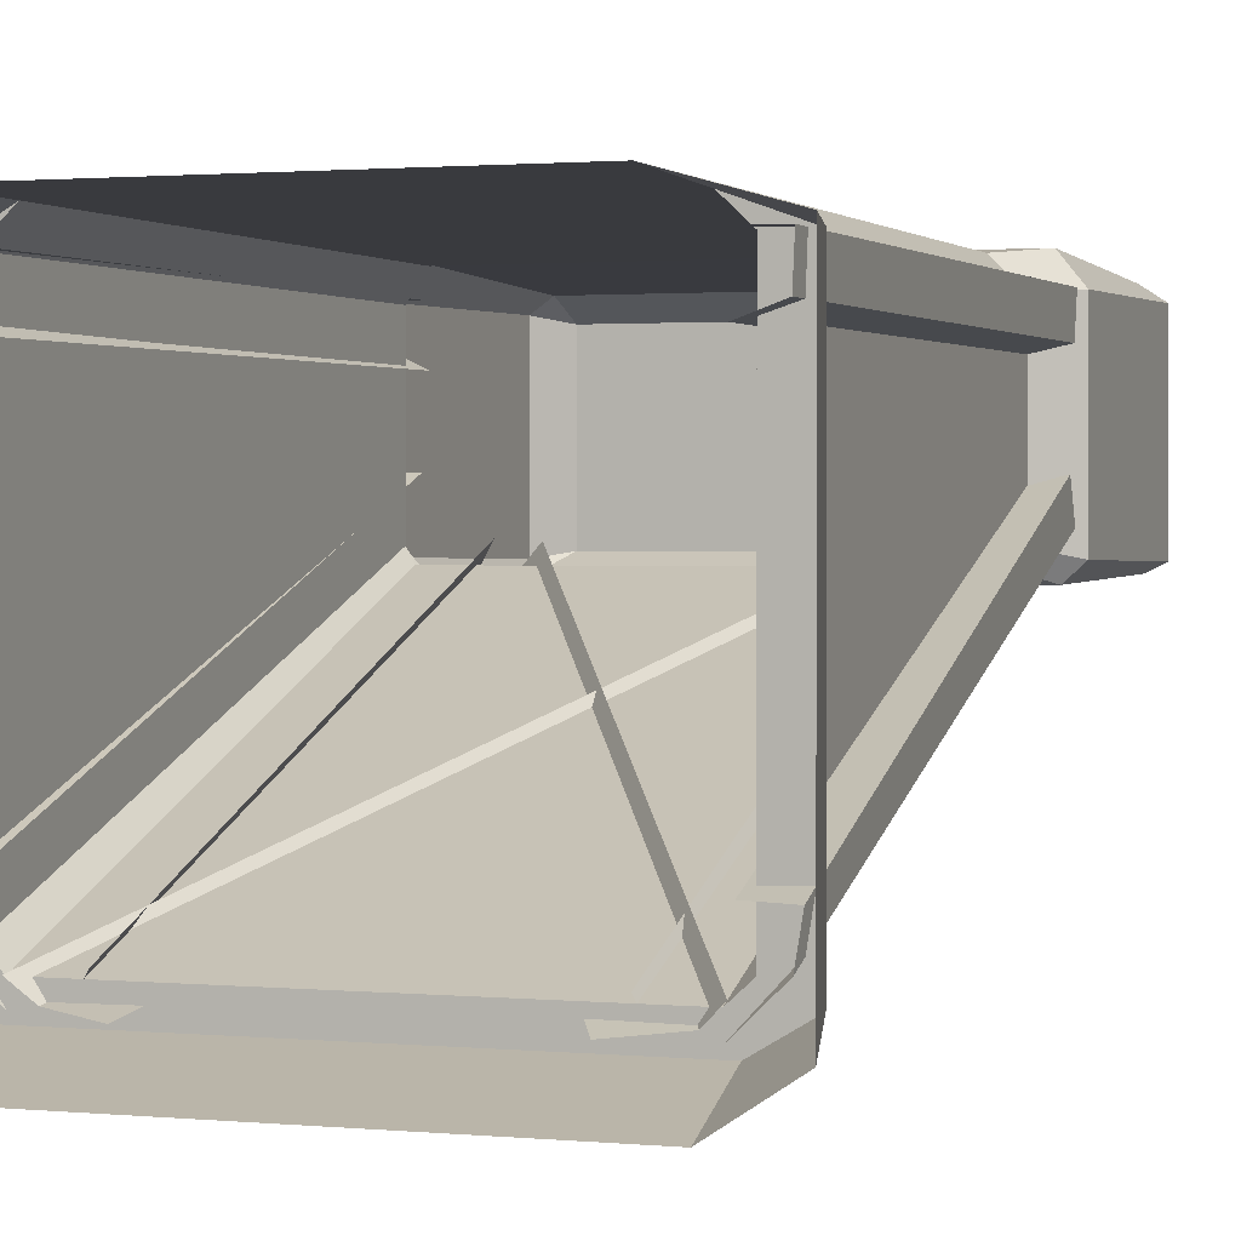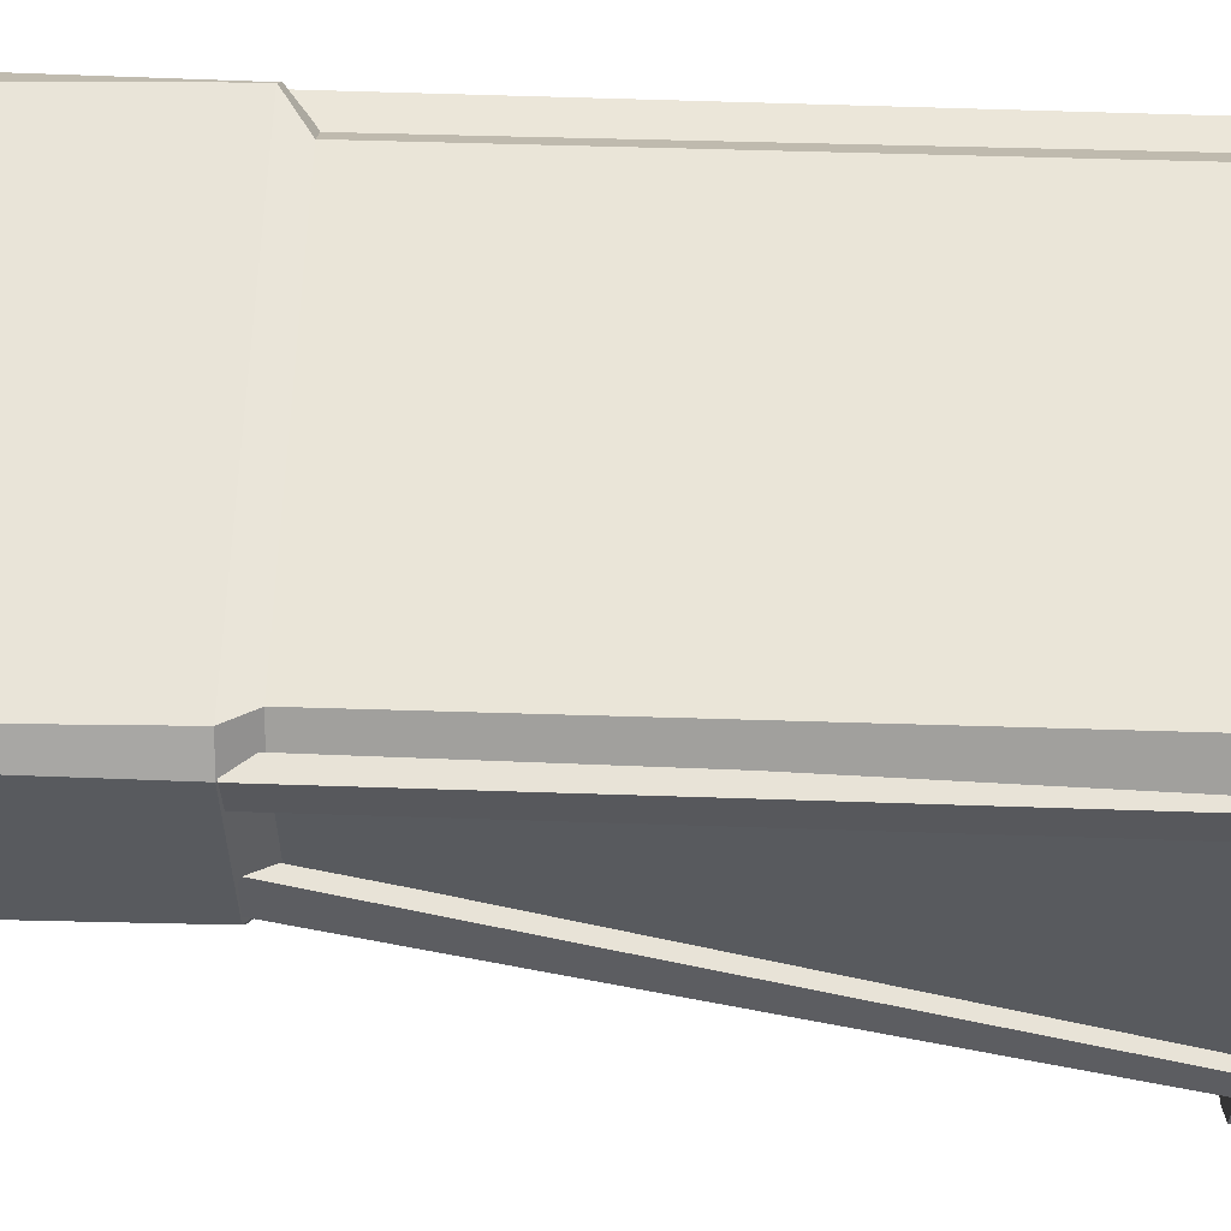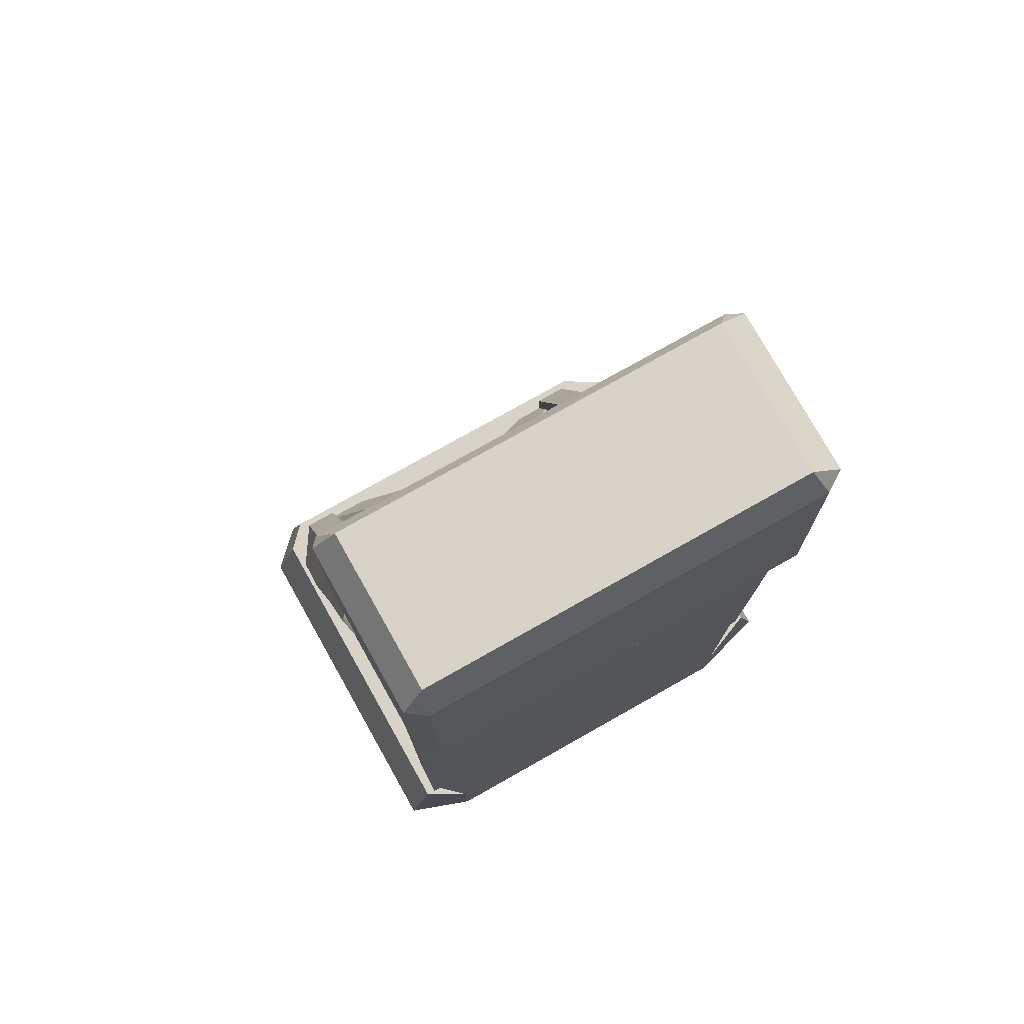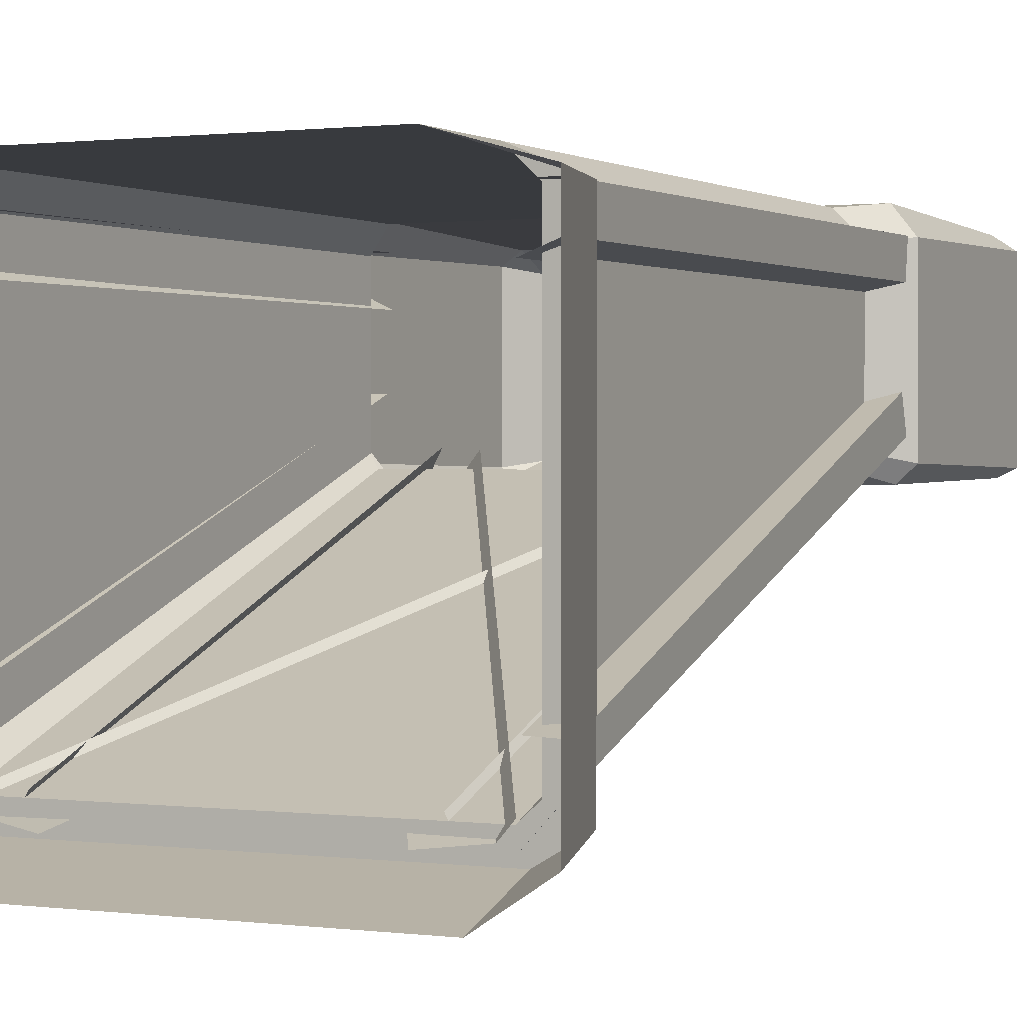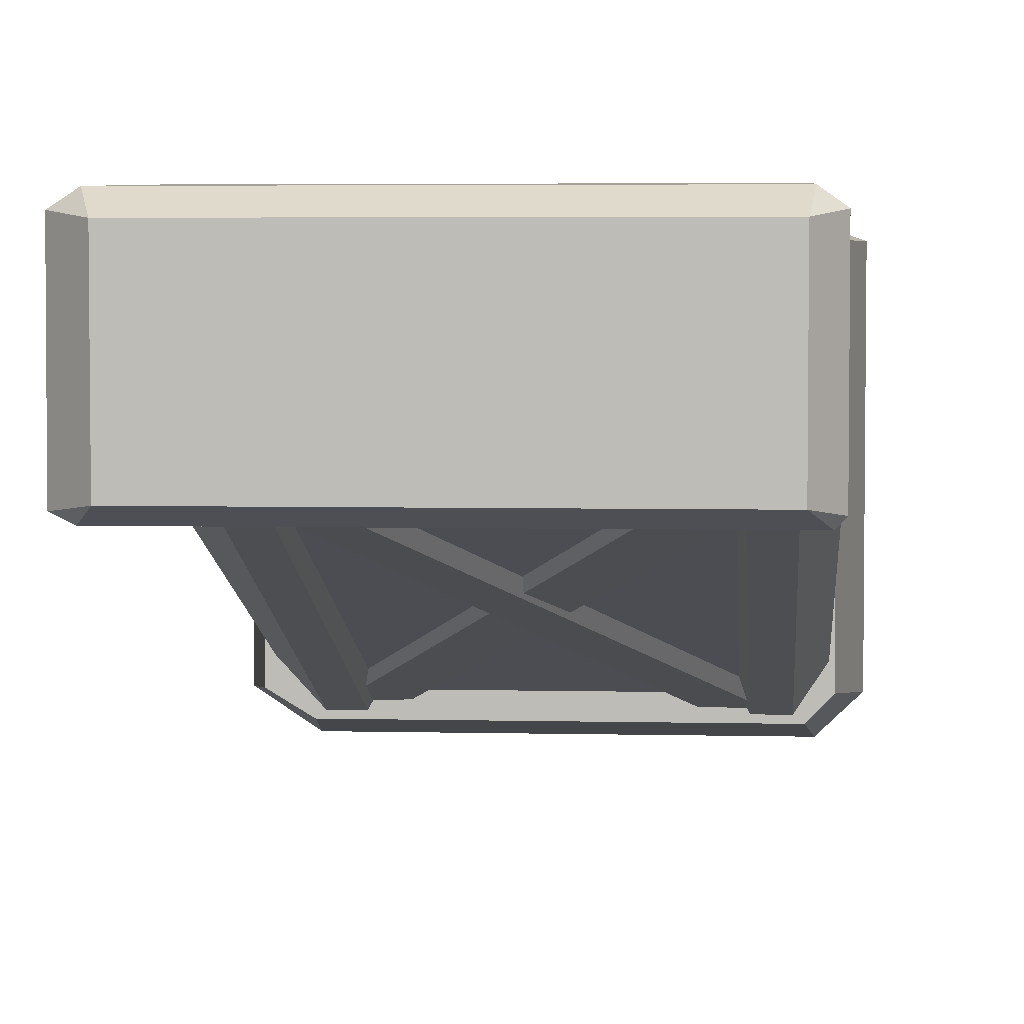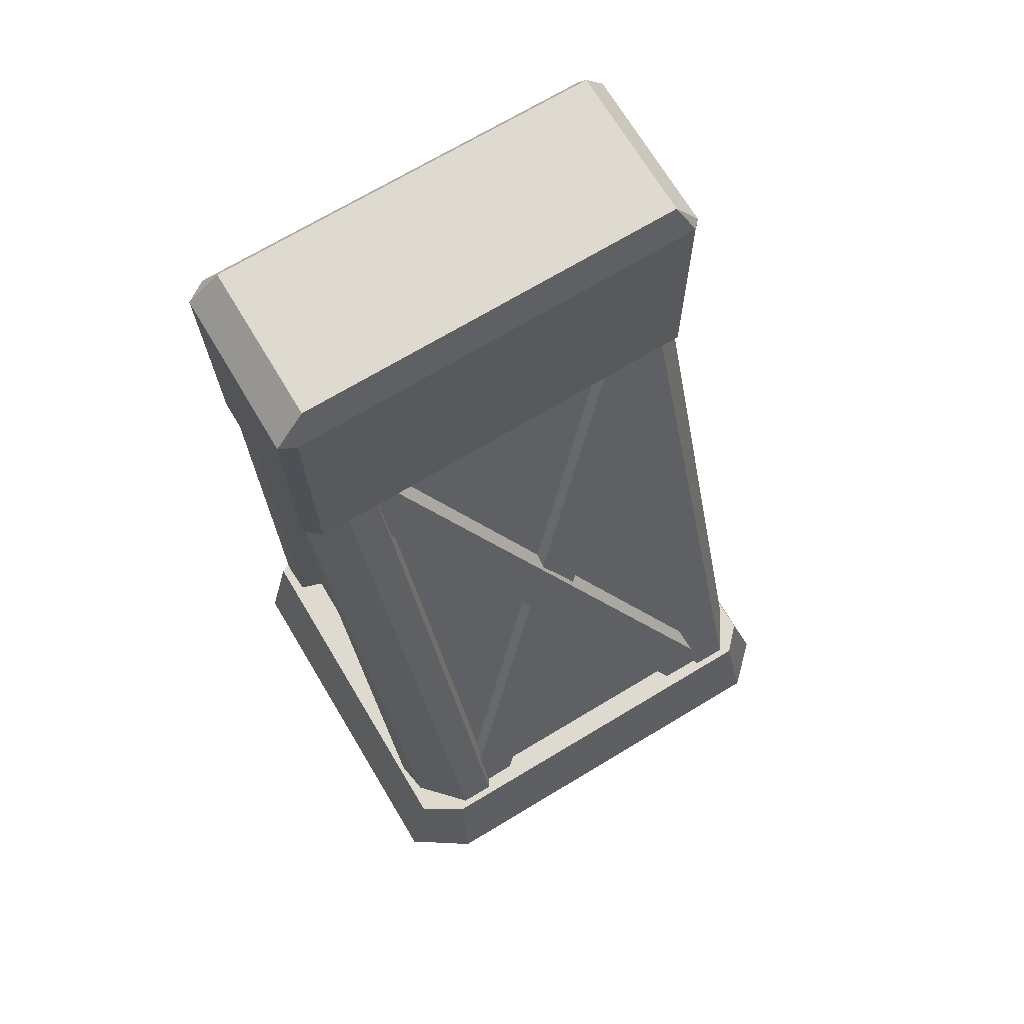
<metadata>
{"format":"obj","ext":"obj","renderer":"f3d","projection":"perspective","resolution":1024,"background":"white","views":[{"elev":1.5,"azim":19.6,"up":"+Z"},{"elev":59.1,"azim":-88.2,"up":"+Z"},{"elev":76.8,"azim":-29.4,"up":"+Y"},{"elev":0.9,"azim":26.1,"up":"+Z"},{"elev":4.1,"azim":-175.4,"up":"+Z"},{"elev":70.7,"azim":149.0,"up":"+Y"}]}
</metadata>
<code>
g wall_plywood_CL
v 0.6691 2.603 0.09957
v 0.7123 2.511 0.06131
v 0.7588 2.511 0.08377
v 0.6718 0.2844 0.5386
v 0.7668 0.2844 0.5386
v 0.5999 0.2844 0.6061
v -0.4334 2.603 0.09957
v -0.4975 2.511 0.08378
v -0.476 2.511 0.06132
v -0.4783 0.2844 0.5386
v -0.4063 0.2844 0.6061
v -0.5246 0.2844 0.5386
v 0.7574 2.511 0.5572
v 0.7004 2.511 0.5943
v 0.6691 2.603 0.5429
v -0.4458 2.511 0.5943
v -0.4975 2.511 0.5572
v -0.4334 2.603 0.5429
v -0.4837 1.4e-06 -0.6166
v 0.6772 1.319e-06 -0.6166
v 0.6515 0.2844 -0.5476
v -0.4579 0.2844 -0.5476
v 0.6515 0.2844 -0.5476
v 0.6256 0.2844 -0.4784
v -0.4321 0.2844 -0.4784
v -0.4579 0.2844 -0.5476
v -0.4334 1.78 0.08104
v -0.4321 0.2844 -0.4784
v 0.6256 0.2844 -0.4784
v 0.6269 1.78 0.08104
v 0.6691 2.603 0.09957
v 0.6691 2.603 0.5429
v -0.4334 2.603 0.5429
v -0.4334 2.603 0.09957
v -0.476 1.847 0.05139
v -0.4334 1.78 0.08104
v 0.6269 1.78 0.08104
v 0.7123 1.847 0.05139
v -0.476 1.847 0.05139
v 0.7123 1.847 0.05139
v 0.7123 2.511 0.06131
v -0.476 2.511 0.06132
v -0.4458 1.847 0.6166
v -0.4458 2.511 0.5943
v 0.7004 2.511 0.5943
v 0.7004 1.847 0.6166
v -0.4458 1.847 0.6166
v 0.7004 1.847 0.6166
v 0.5997 1.78 0.6061
v -0.4062 1.78 0.6061
v 0.7588 1.847 0.09389
v 0.6698 1.78 0.115
v 0.6698 1.78 0.5386
v 0.7574 1.847 0.5464
v 0.7588 1.847 0.09389
v 0.7574 1.847 0.5464
v 0.7574 2.511 0.5572
v 0.7588 2.511 0.08377
v 0.6698 1.78 0.115
v 0.7588 1.847 0.09389
v 0.7123 1.847 0.05139
v 0.6269 1.78 0.08104
v -0.4063 0.2844 0.6061
v -0.4062 1.78 0.6061
v 0.5997 1.78 0.6061
v 0.5999 0.2844 0.6061
v -0.4066 9.5e-07 0.6061
v 0.6005 9.5e-07 0.6061
v 0.7004 1.847 0.6166
v 0.7574 1.847 0.5464
v 0.6698 1.78 0.5386
v 0.5997 1.78 0.6061
v 0.7574 1.847 0.5464
v 0.7004 1.847 0.6166
v 0.7004 2.511 0.5943
v 0.7574 2.511 0.5572
v 0.6698 1.78 0.115
v 0.6718 0.2844 -0.436
v 0.6718 0.2844 0.5386
v 0.6698 1.78 0.5386
v 0.6718 0.2844 -0.436
v 0.6698 1.78 0.115
v 0.6269 1.78 0.08104
v 0.6256 0.2844 -0.4784
v 0.8386 1.414e-06 -0.5091
v 0.8386 1.046e-06 0.5386
v 0.7668 0.2844 0.5386
v 0.7668 0.2844 -0.4781
v 0.7668 0.2844 0.5386
v 0.6718 0.2844 0.5386
v 0.6718 0.2844 -0.436
v 0.7668 0.2844 -0.4781
v 0.7668 0.2844 -0.4781
v 0.6515 0.2844 -0.5476
v 0.6772 1.319e-06 -0.6166
v 0.8386 1.414e-06 -0.5091
v 0.6515 0.2844 -0.5476
v 0.7668 0.2844 -0.4781
v 0.6718 0.2844 -0.436
v 0.6256 0.2844 -0.4784
v 0.6698 1.78 0.5386
v 0.6718 0.2844 0.5386
v 0.5999 0.2844 0.6061
v 0.5997 1.78 0.6061
v 0.7668 0.2844 0.5386
v 0.8386 1.046e-06 0.5386
v 0.6005 9.5e-07 0.6061
v 0.5999 0.2844 0.6061
v -0.4975 1.847 0.09389
v -0.4975 1.847 0.5464
v -0.4511 1.78 0.5386
v -0.4511 1.78 0.115
v -0.4975 2.511 0.5572
v -0.4975 1.847 0.5464
v -0.4975 1.847 0.09389
v -0.4975 2.511 0.08378
v -0.4511 1.78 0.115
v -0.4334 1.78 0.08104
v -0.476 1.847 0.05139
v -0.4975 1.847 0.09389
v -0.4458 1.847 0.6166
v -0.4062 1.78 0.6061
v -0.4511 1.78 0.5386
v -0.4975 1.847 0.5464
v -0.4458 2.511 0.5943
v -0.4458 1.847 0.6166
v -0.4975 1.847 0.5464
v -0.4975 2.511 0.5572
v -0.4511 1.78 0.115
v -0.4511 1.78 0.5386
v -0.4783 0.2844 0.5386
v -0.4783 0.2844 -0.436
v -0.4783 0.2844 -0.436
v -0.4321 0.2844 -0.4784
v -0.4334 1.78 0.08104
v -0.4511 1.78 0.115
v -0.5964 1.287e-06 -0.5091
v -0.5246 0.2844 -0.4781
v -0.5246 0.2844 0.5386
v -0.5964 8.898e-07 0.5386
v -0.5246 0.2844 0.5386
v -0.5246 0.2844 -0.4781
v -0.4783 0.2844 -0.436
v -0.4783 0.2844 0.5386
v -0.5246 0.2844 -0.4781
v -0.5964 1.287e-06 -0.5091
v -0.4837 1.4e-06 -0.6166
v -0.4579 0.2844 -0.5476
v -0.4579 0.2844 -0.5476
v -0.4321 0.2844 -0.4784
v -0.4783 0.2844 -0.436
v -0.5246 0.2844 -0.4781
v -0.4511 1.78 0.5386
v -0.4062 1.78 0.6061
v -0.4063 0.2844 0.6061
v -0.4783 0.2844 0.5386
v -0.5246 0.2844 0.5386
v -0.4063 0.2844 0.6061
v -0.4066 9.5e-07 0.6061
v -0.5964 8.898e-07 0.5386
v -0.4334 2.603 0.09957
v -0.476 2.511 0.06132
v 0.7123 2.511 0.06131
v 0.6691 2.603 0.09957
v 0.6691 2.603 0.5429
v 0.7004 2.511 0.5943
v -0.4458 2.511 0.5943
v -0.4334 2.603 0.5429
v 0.6691 2.603 0.09957
v 0.7588 2.511 0.08377
v 0.7574 2.511 0.5572
v 0.6691 2.603 0.5429
v 0.7588 1.847 0.09389
v 0.7588 2.511 0.08377
v 0.7123 2.511 0.06131
v 0.7123 1.847 0.05139
v -0.4334 2.603 0.5429
v -0.4975 2.511 0.5572
v -0.4975 2.511 0.08378
v -0.4334 2.603 0.09957
v -0.476 2.511 0.06132
v -0.4975 2.511 0.08378
v -0.4975 1.847 0.09389
v -0.476 1.847 0.05139
v 0.6269 1.828 0.06455
v 0.5317 1.828 0.06455
v 0.5317 0.2844 -0.5271
v 0.6269 0.2844 -0.5271
v -0.3358 1.828 0.06455
v -0.4311 1.828 0.06455
v -0.4311 0.2844 -0.5271
v -0.3358 0.2844 -0.5271
v -0.3358 0.2844 -0.5271
v -0.3026 0.2844 -0.4637
v -0.3026 1.828 0.128
v -0.3358 1.828 0.06455
v 0.5317 1.828 0.06455
v 0.4984 1.828 0.128
v 0.4984 0.2844 -0.4637
v 0.5317 0.2844 -0.5271
v 0.7413 1.843 0.549
v 0.7377 1.842 0.4562
v 0.7377 0.226 0.4476
v 0.7413 0.2269 0.5404
v 0.7377 1.842 0.4562
v 0.6324 1.862 0.426
v 0.6452 0.246 0.4174
v 0.7377 0.226 0.4476
v 0.7413 0.2269 0.5404
v 0.6551 0.2456 0.5424
v 0.6423 1.861 0.551
v 0.7413 1.843 0.549
v 0.7322 1.843 0.2431
v 0.7399 1.842 0.1504
v 0.7399 0.226 -0.427
v 0.7549 0.2269 -0.3342
v 0.7549 0.2269 -0.3342
v 0.6551 0.2456 -0.3322
v 0.6468 1.861 0.2451
v 0.7322 1.843 0.2431
v -0.4991 1.843 0.549
v -0.4991 0.2269 0.5404
v -0.4955 0.226 0.4476
v -0.4955 1.842 0.4562
v -0.4955 1.842 0.4562
v -0.4955 0.226 0.4476
v -0.4517 0.246 0.4174
v -0.4389 1.862 0.426
v -0.4991 0.2269 0.5404
v -0.4991 1.843 0.549
v -0.4488 1.861 0.551
v -0.4616 0.2456 0.5424
v -0.49 1.843 0.2431
v -0.5127 0.2269 -0.3342
v -0.5112 0.226 -0.427
v -0.5112 1.842 0.1504
v -0.5127 0.2269 -0.3342
v -0.49 1.843 0.2431
v -0.4532 1.861 0.2451
v -0.4616 0.2456 -0.3322
v 0.7399 0.226 -0.427
v 0.7399 1.842 0.1504
v 0.6269 1.828 0.06455
v 0.6269 0.2844 -0.5271
v -0.5112 0.226 -0.427
v -0.4311 0.2844 -0.5271
v -0.4311 1.828 0.06455
v -0.5112 1.842 0.1504
v -0.2545 1.842 0.07992
v 0.597 0.2726 -0.5081
v 0.6428 0.251 -0.4641
v -0.2087 1.821 0.1239
v -0.3907 1.782 0.06116
v 0.4608 0.231 -0.5215
v 0.597 0.2726 -0.5081
v -0.2545 1.842 0.07992
v 0.4771 1.842 0.0705
v 0.4313 1.821 0.1145
v -0.4202 0.251 -0.4735
v -0.3744 0.2726 -0.5175
v 0.5914 1.782 0.05807
v 0.4771 1.842 0.0705
v -0.3744 0.2726 -0.5175
v -0.2459 0.231 -0.5318
g wall_plywood_CL_0
f 3 2 1
f 6 5 4
f 9 8 7
f 12 11 10
f 15 14 13
f 18 17 16
f 21 20 19
f 22 21 19
f 25 24 23
f 26 25 23
f 29 28 27
f 30 29 27
f 33 32 31
f 34 33 31
f 37 36 35
f 38 37 35
f 41 40 39
f 42 41 39
f 45 44 43
f 46 45 43
f 49 48 47
f 50 49 47
f 53 52 51
f 54 53 51
f 57 56 55
f 58 57 55
f 61 60 59
f 62 61 59
f 65 64 63
f 66 65 63
f 66 63 67
f 68 66 67
f 71 70 69
f 72 71 69
f 75 74 73
f 76 75 73
f 79 78 77
f 80 79 77
f 83 82 81
f 84 83 81
f 87 86 85
f 88 87 85
f 91 90 89
f 92 91 89
f 95 94 93
f 96 95 93
f 99 98 97
f 100 99 97
f 103 102 101
f 104 103 101
f 107 106 105
f 108 107 105
f 111 110 109
f 112 111 109
f 115 114 113
f 116 115 113
f 119 118 117
f 120 119 117
f 123 122 121
f 124 123 121
f 127 126 125
f 128 127 125
f 131 130 129
f 132 131 129
f 135 134 133
f 136 135 133
f 139 138 137
f 140 139 137
f 143 142 141
f 144 143 141
f 147 146 145
f 148 147 145
f 151 150 149
f 152 151 149
f 155 154 153
f 156 155 153
f 159 158 157
f 160 159 157
f 163 162 161
f 164 163 161
f 167 166 165
f 168 167 165
f 171 170 169
f 172 171 169
f 175 174 173
f 176 175 173
f 179 178 177
f 180 179 177
f 183 182 181
f 184 183 181
f 187 186 185
f 188 187 185
f 191 190 189
f 192 191 189
f 195 194 193
f 196 195 193
f 199 198 197
f 200 199 197
f 203 202 201
f 204 203 201
f 207 206 205
f 208 207 205
f 211 210 209
f 212 211 209
f 215 214 213
f 216 215 213
f 219 218 217
f 220 219 217
f 223 222 221
f 224 223 221
f 227 226 225
f 228 227 225
f 231 230 229
f 232 231 229
f 235 234 233
f 236 235 233
f 239 238 237
f 240 239 237
f 243 242 241
f 244 243 241
f 247 246 245
f 248 247 245
f 251 250 249
f 252 251 249
f 255 254 253
f 256 255 253
f 259 258 257
f 260 259 257
f 263 262 261
f 264 263 261

</code>
